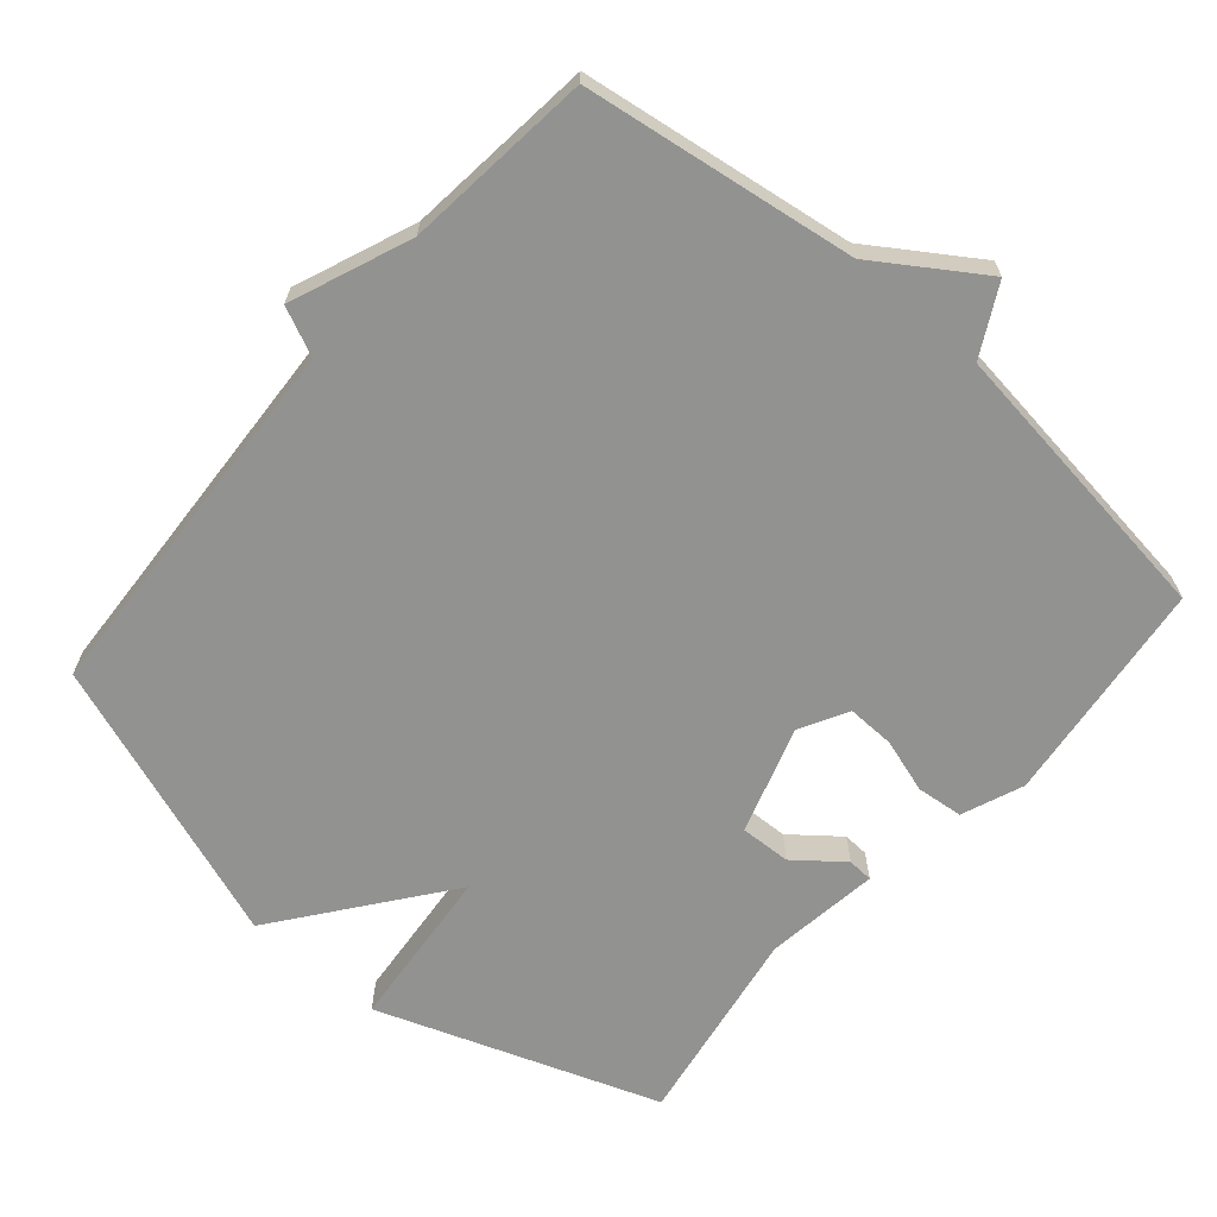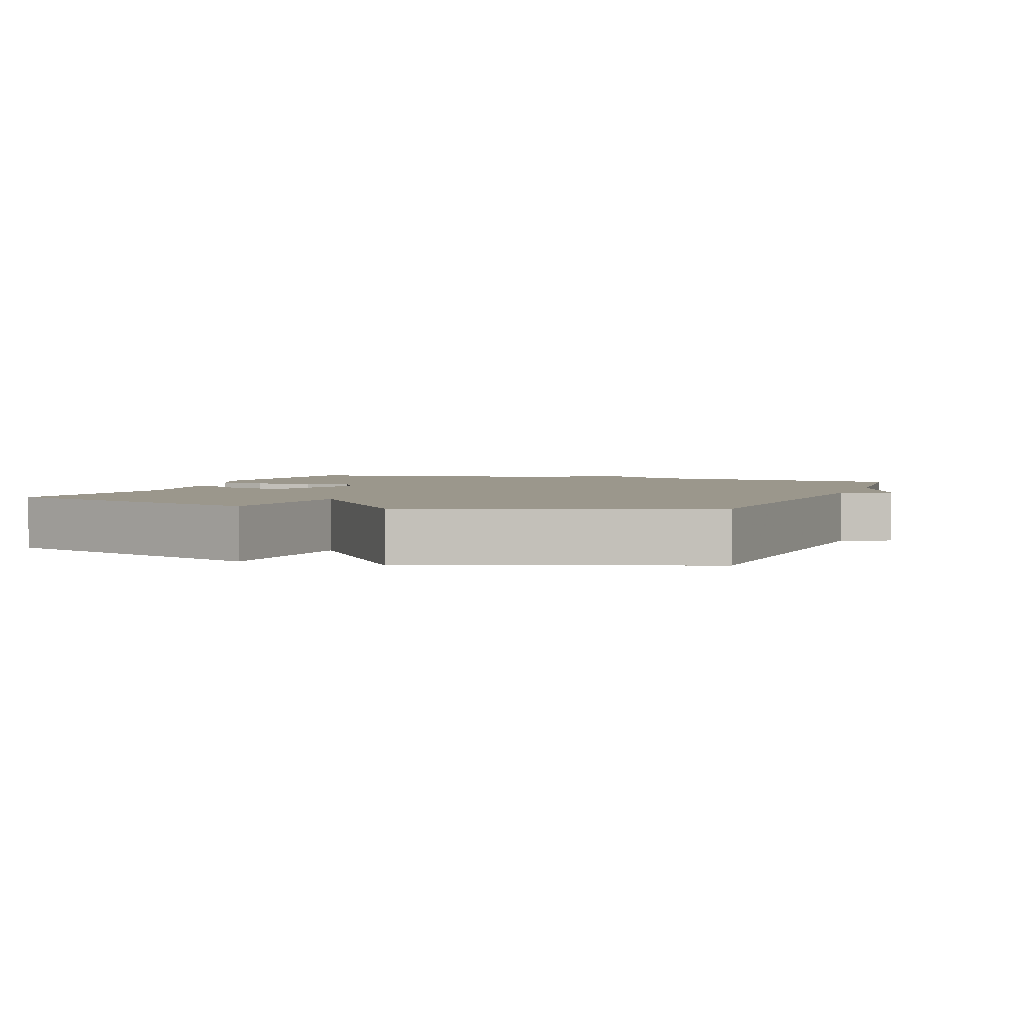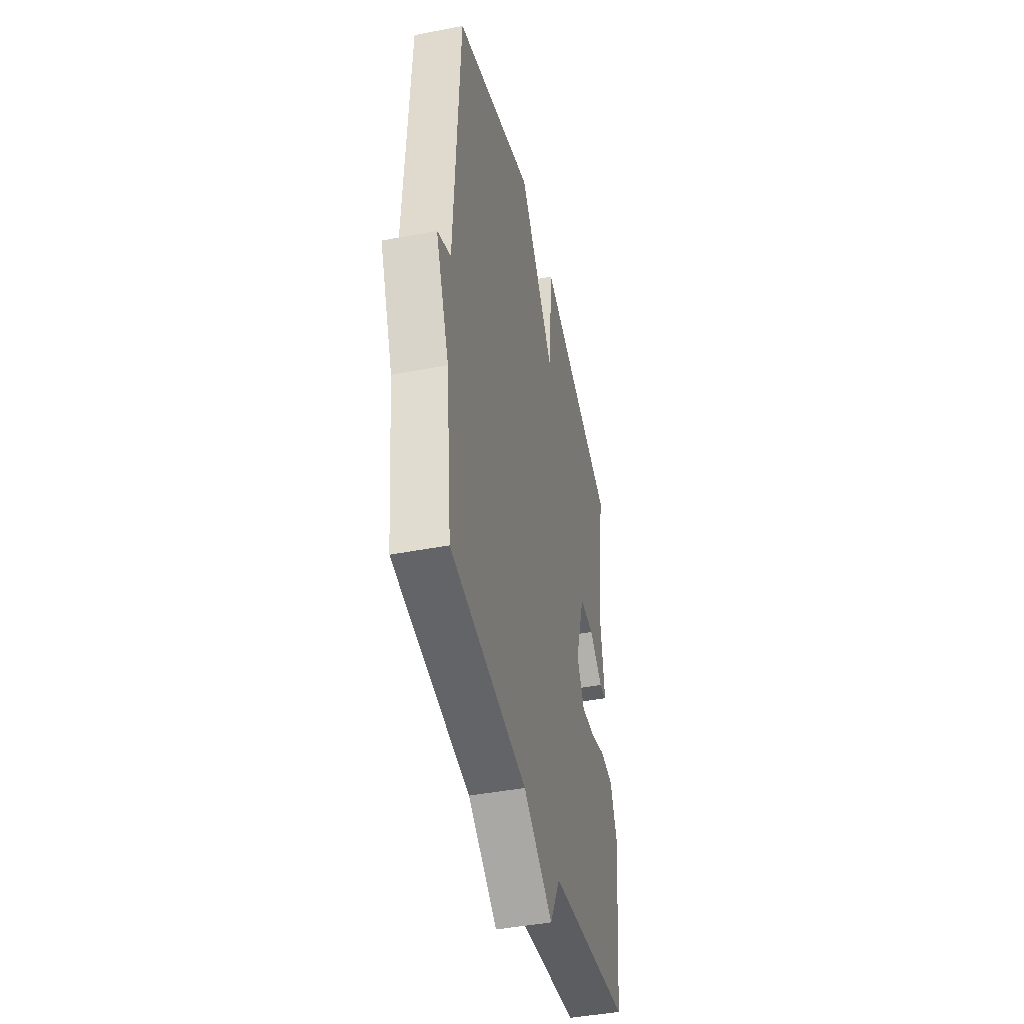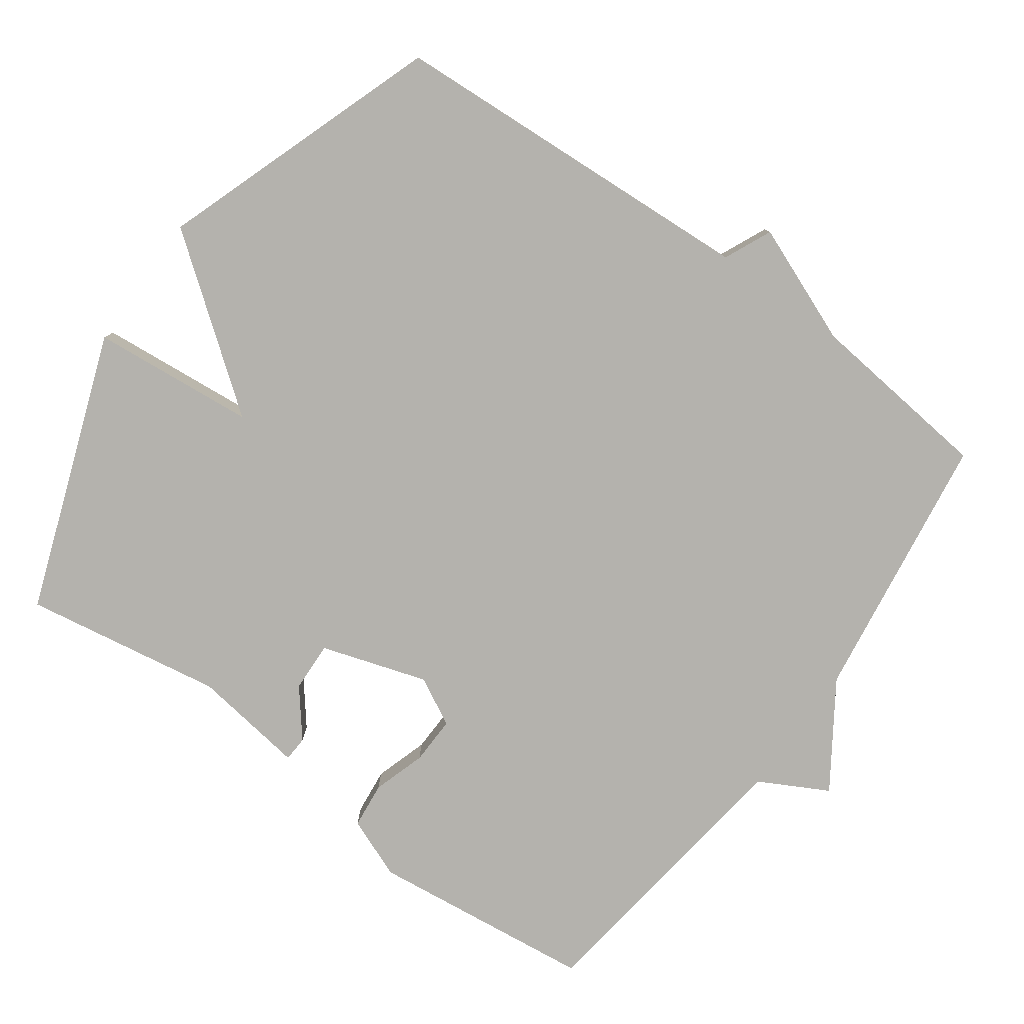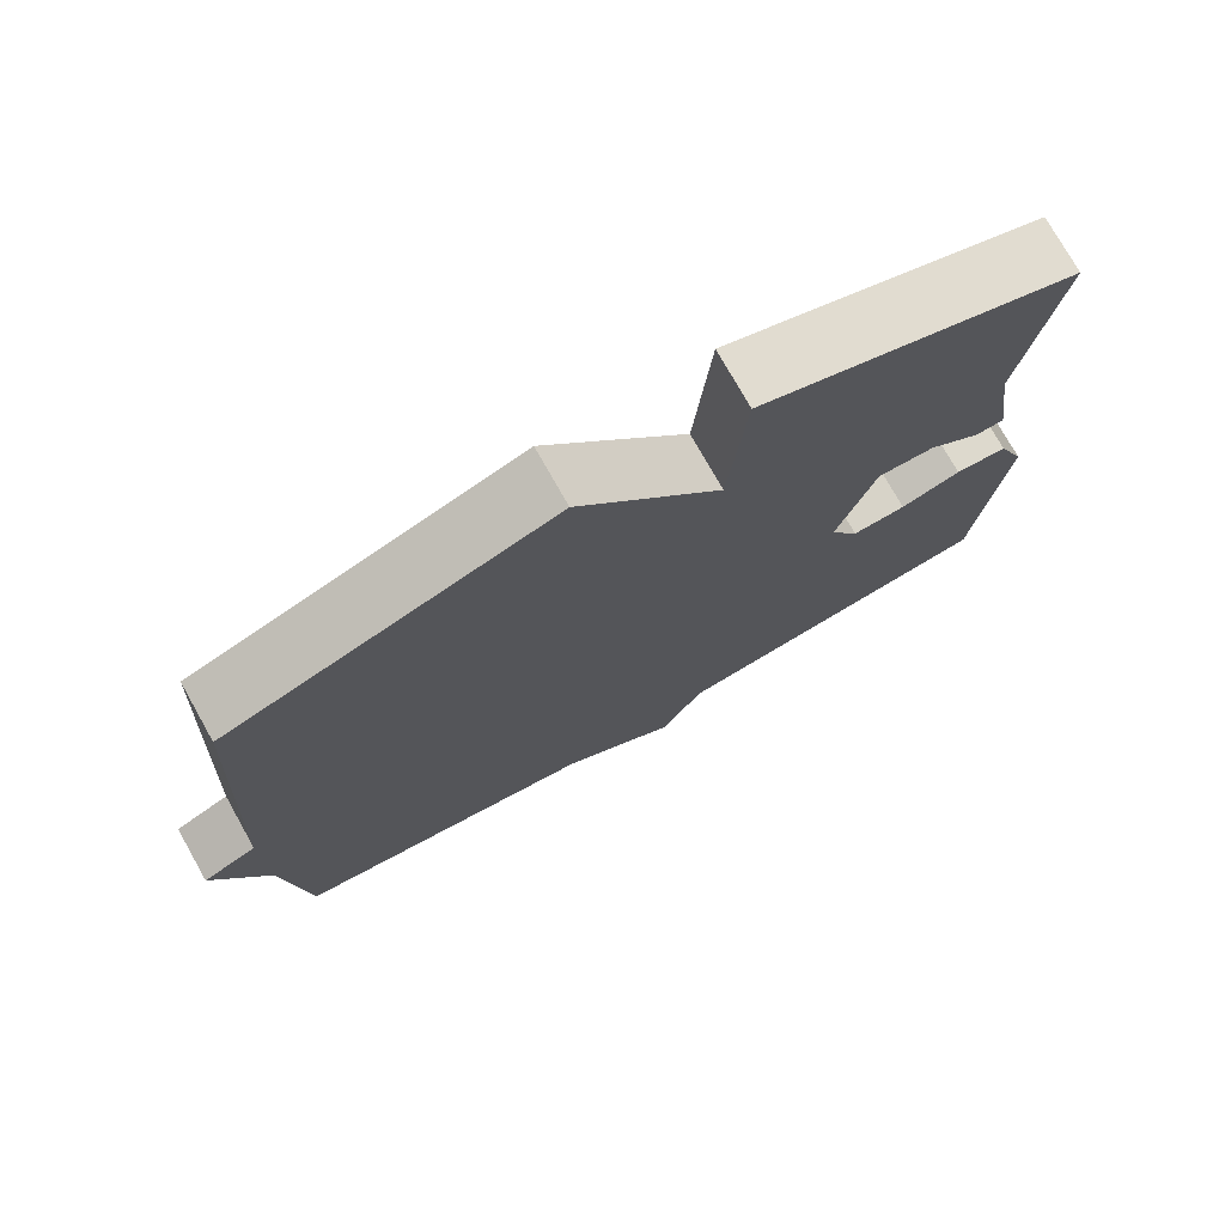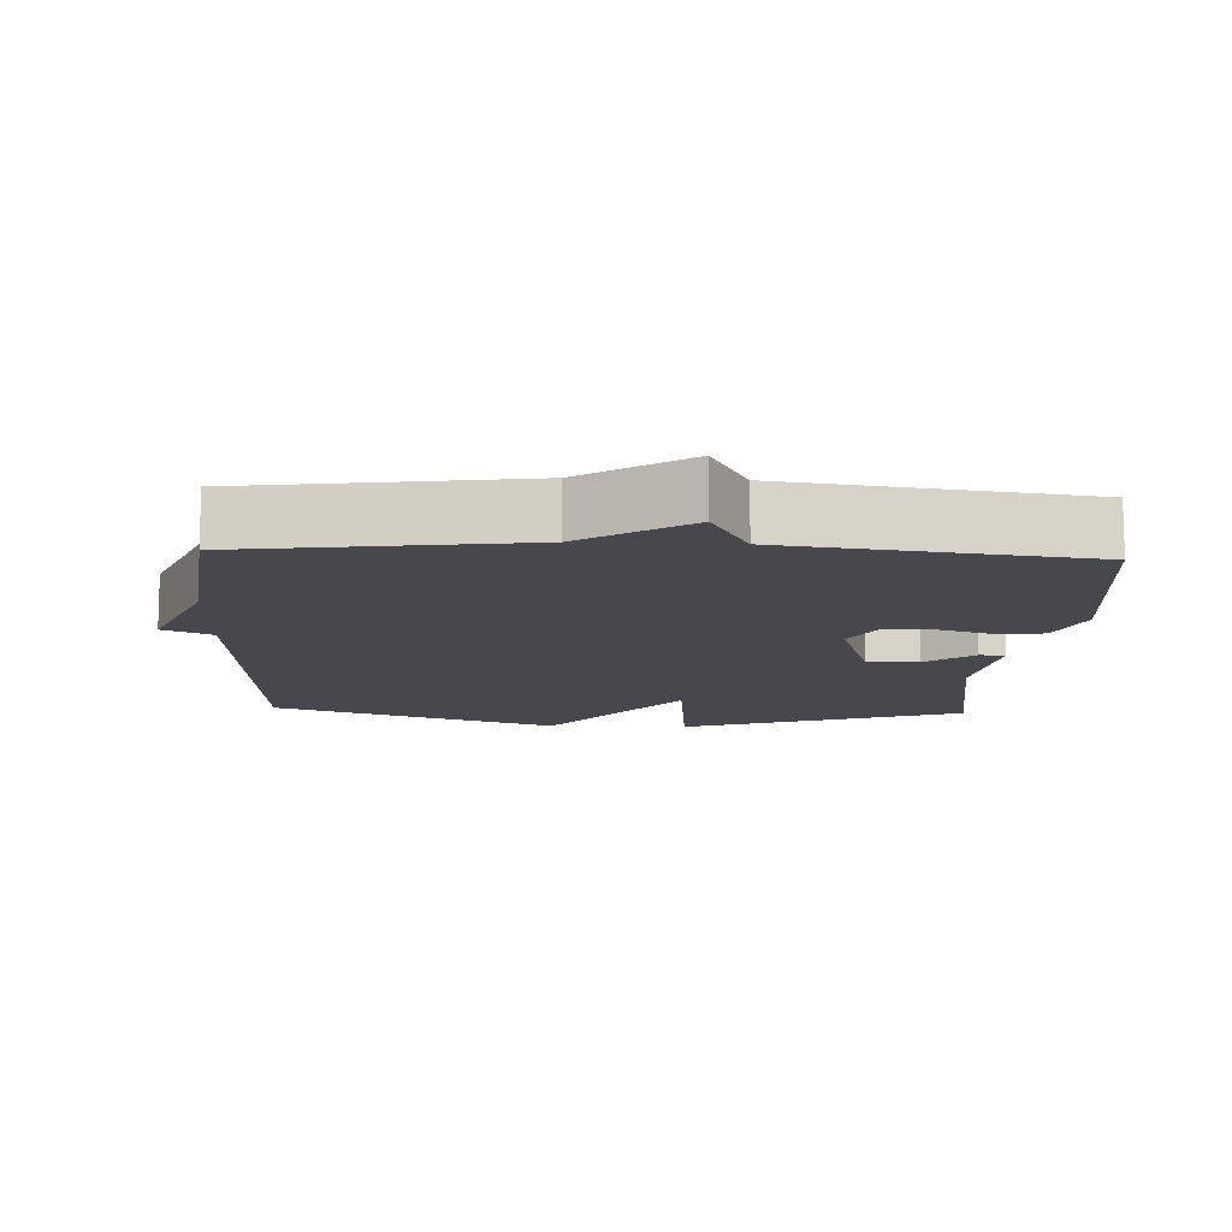
<metadata>
{"format":"obj","ext":"obj","renderer":"f3d","projection":"perspective","resolution":1024,"background":"white","views":[{"elev":-66.3,"azim":139.3,"up":"+Y"},{"elev":2.8,"azim":19.8,"up":"+Y"},{"elev":-43.6,"azim":102.8,"up":"+Z"},{"elev":-79.5,"azim":54.3,"up":"+Y"},{"elev":75.6,"azim":150.6,"up":"+Z"},{"elev":-11.7,"azim":177.3,"up":"+Y"}]}
</metadata>
<code>
v 0.5 0.07 -0.5
v 0.114 0.07 -0.555
v -0.034 0.07 -0.653
v -0.086 0.07 -0.555
v -0.5 0.07 -0.5
v -0.536 0.07 -0.18
v -0.501 0.07 -0.093
v -0.435 0.07 -0.086
v -0.359 0.07 -0.11
v -0.291 0.07 -0.112
v -0.254 0.07 -0.044
v -0.302 0.07 0.108
v -0.374 0.07 0.105
v -0.441 0.07 0.052
v -0.477 0.07 0.054
v -0.454 0.07 0.216
v -0.5 0.07 0.5
v -0.103 0.07 0.643
v -0.082 0.07 0.41
v 0.097 0.07 0.643
v 0.5 0.07 0.5
v 0.529 0.07 -0.034
v 0.597 0.07 -0.065
v 0.529 0.07 -0.234
v 0.5 0 -0.5
v 0.114 0 -0.555
v -0.034 0 -0.653
v -0.086 0 -0.555
v -0.5 0 -0.5
v -0.536 0 -0.18
v -0.501 0 -0.093
v -0.435 0 -0.086
v -0.359 0 -0.11
v -0.291 0 -0.112
v -0.254 0 -0.044
v -0.302 0 0.108
v -0.374 0 0.105
v -0.441 0 0.052
v -0.477 0 0.054
v -0.454 0 0.216
v -0.5 0 0.5
v -0.103 0 0.643
v -0.082 0 0.41
v 0.097 0 0.643
v 0.5 0 0.5
v 0.529 0 -0.034
v 0.597 0 -0.065
v 0.529 0 -0.234
f 22 23 24
f 24 1 2
f 22 24 2
f 21 22 2
f 20 21 2
f 19 20 2
f 16 17 18 19
f 15 16 19
f 14 15 19
f 13 14 19
f 12 13 19
f 2 3 4
f 19 2 4
f 12 19 4
f 11 12 4
f 10 11 4 5
f 9 10 5 6
f 6 7 8 9
f 48 47 46
f 26 25 48
f 26 48 46
f 26 46 45
f 26 45 44
f 26 44 43
f 43 42 41 40
f 43 40 39
f 43 39 38
f 43 38 37
f 43 37 36
f 28 27 26
f 28 26 43
f 28 43 36
f 28 36 35
f 29 28 35 34
f 30 29 34 33
f 33 32 31 30
f 1 25 26 2
f 2 26 27 3
f 3 27 28 4
f 4 28 29 5
f 5 29 30 6
f 6 30 31 7
f 7 31 32 8
f 8 32 33 9
f 9 33 34 10
f 10 34 35 11
f 11 35 36 12
f 12 36 37 13
f 13 37 38 14
f 14 38 39 15
f 15 39 40 16
f 16 40 41 17
f 17 41 42 18
f 18 42 43 19
f 19 43 44 20
f 20 44 45 21
f 21 45 46 22
f 22 46 47 23
f 23 47 48 24
f 24 48 25 1

</code>
